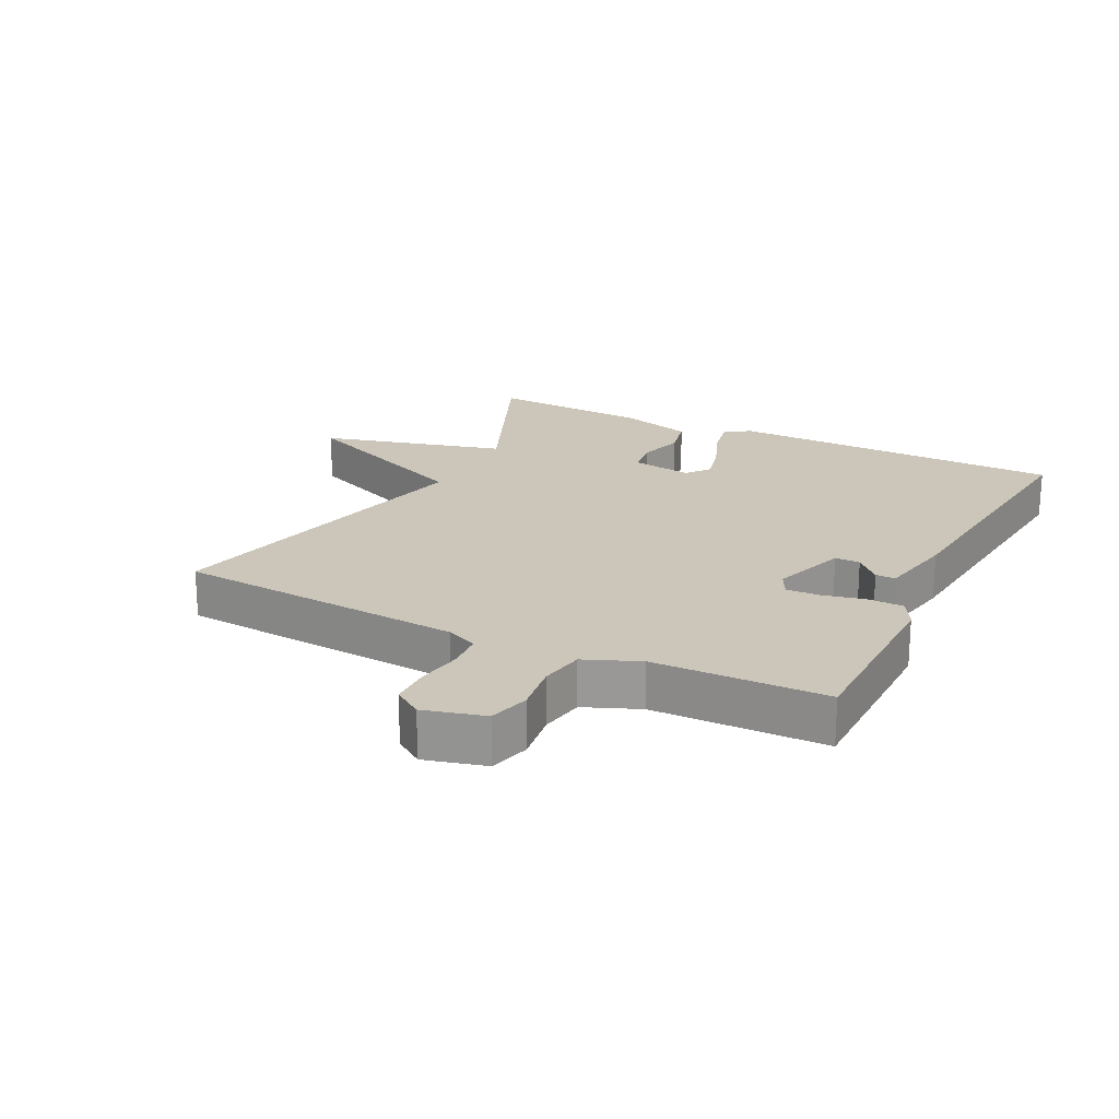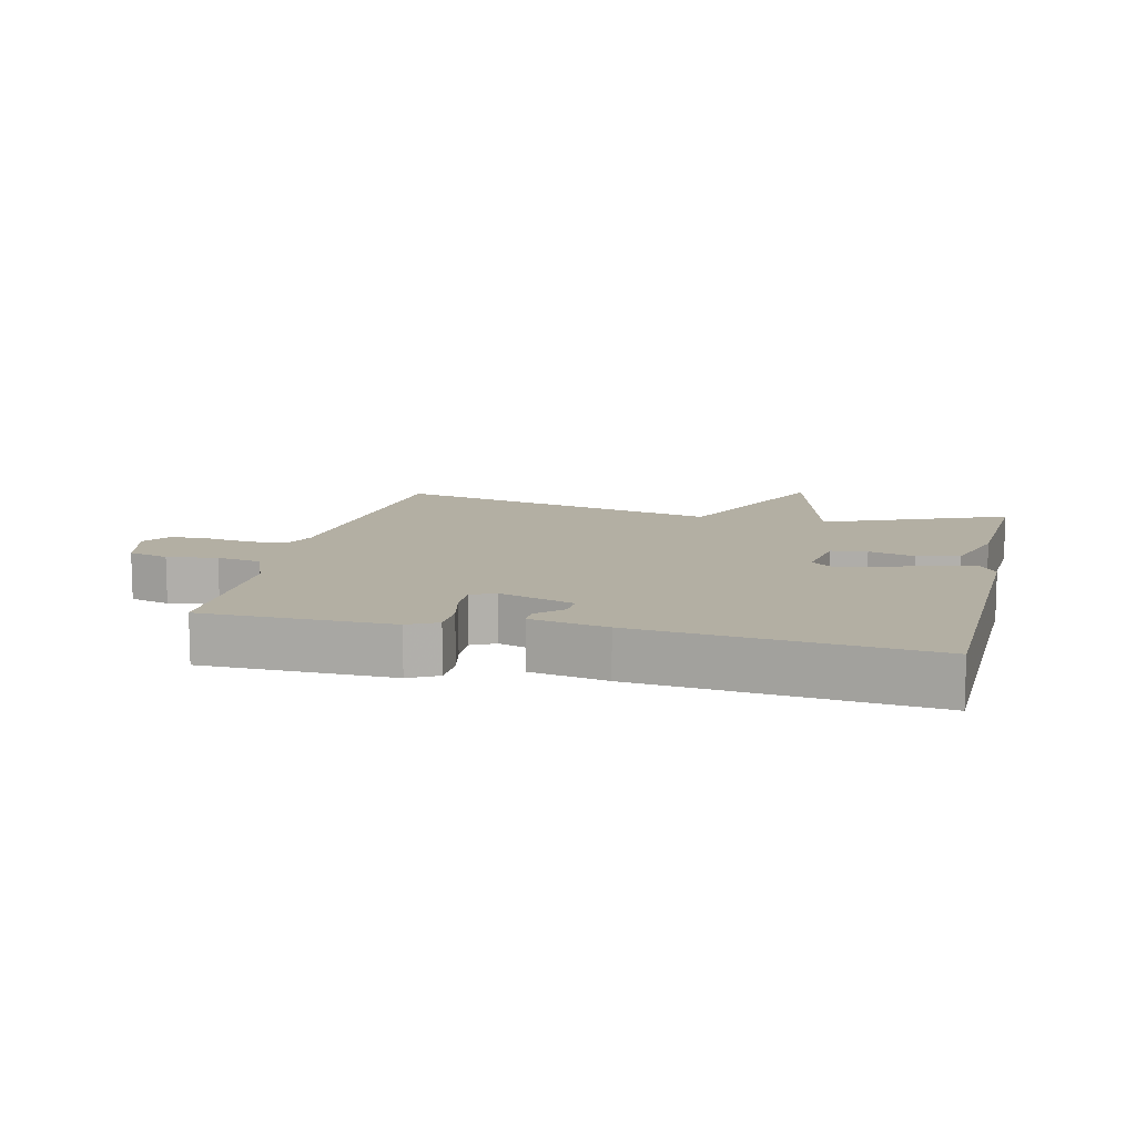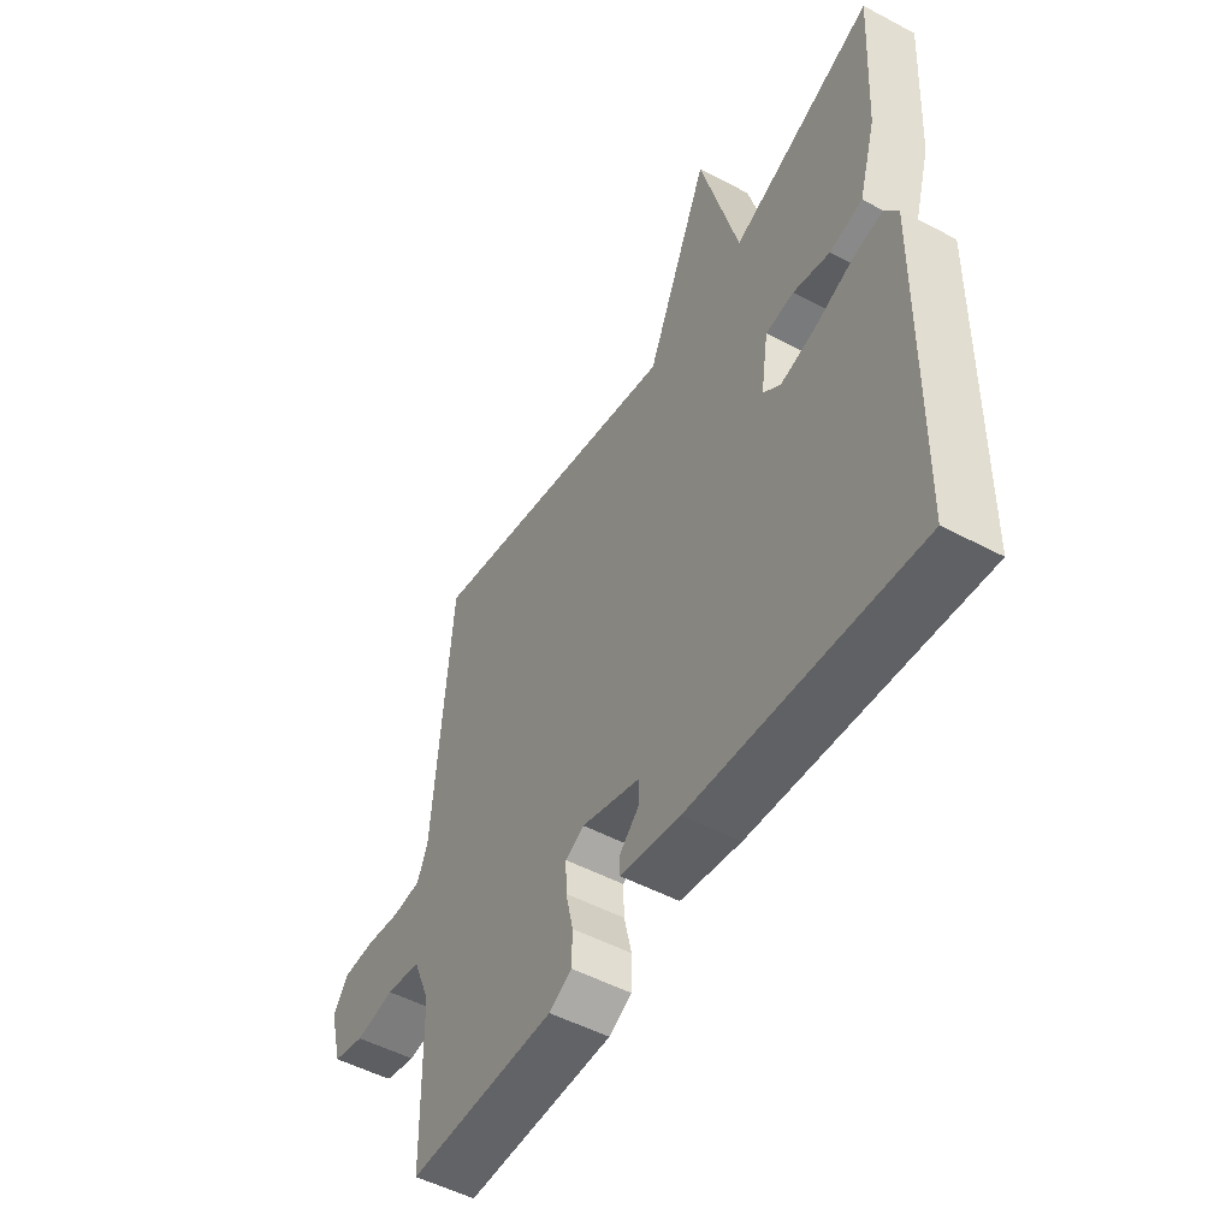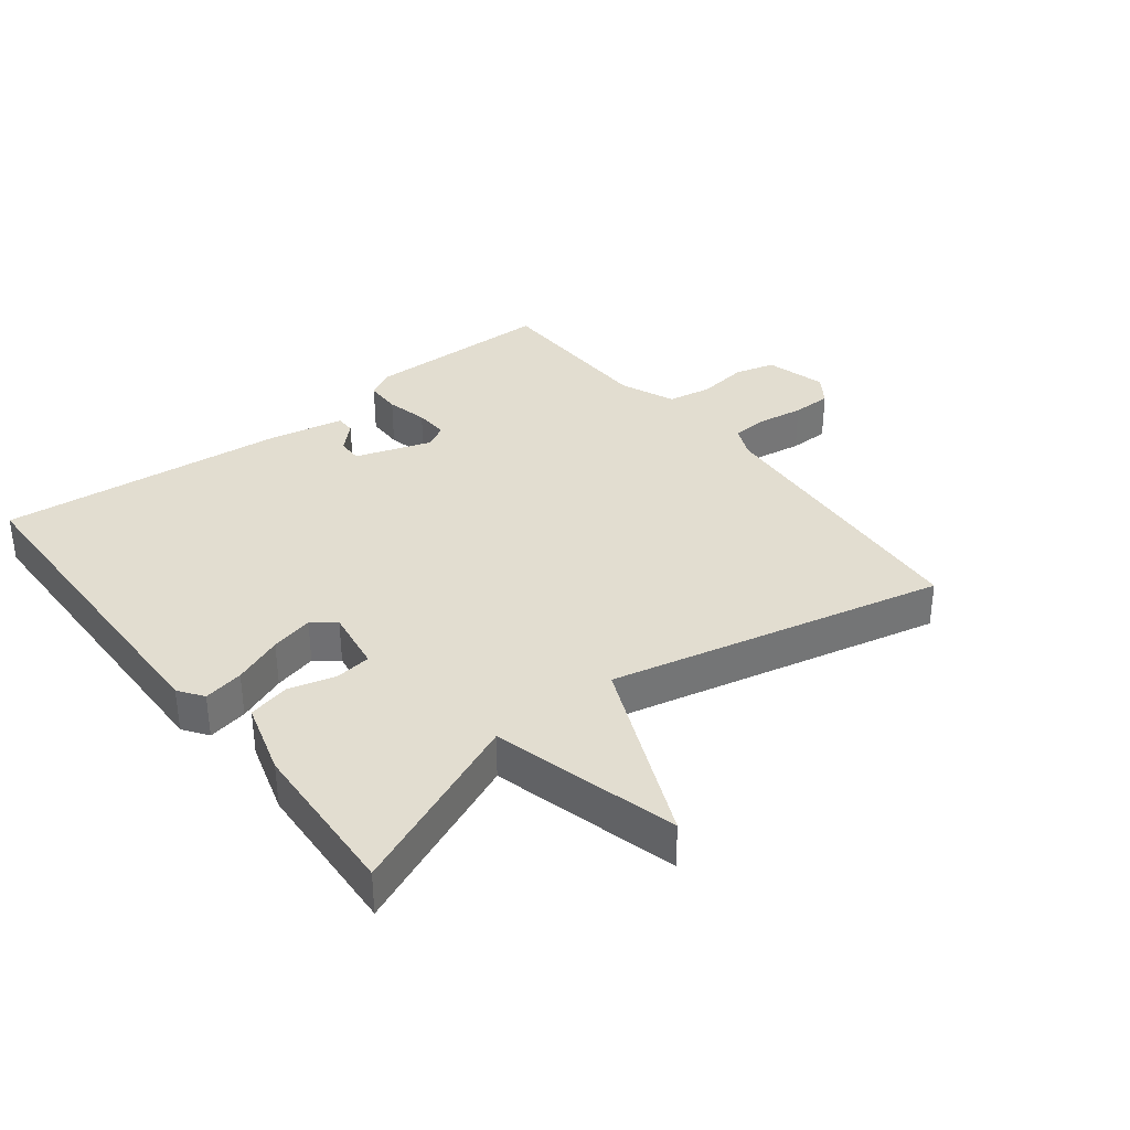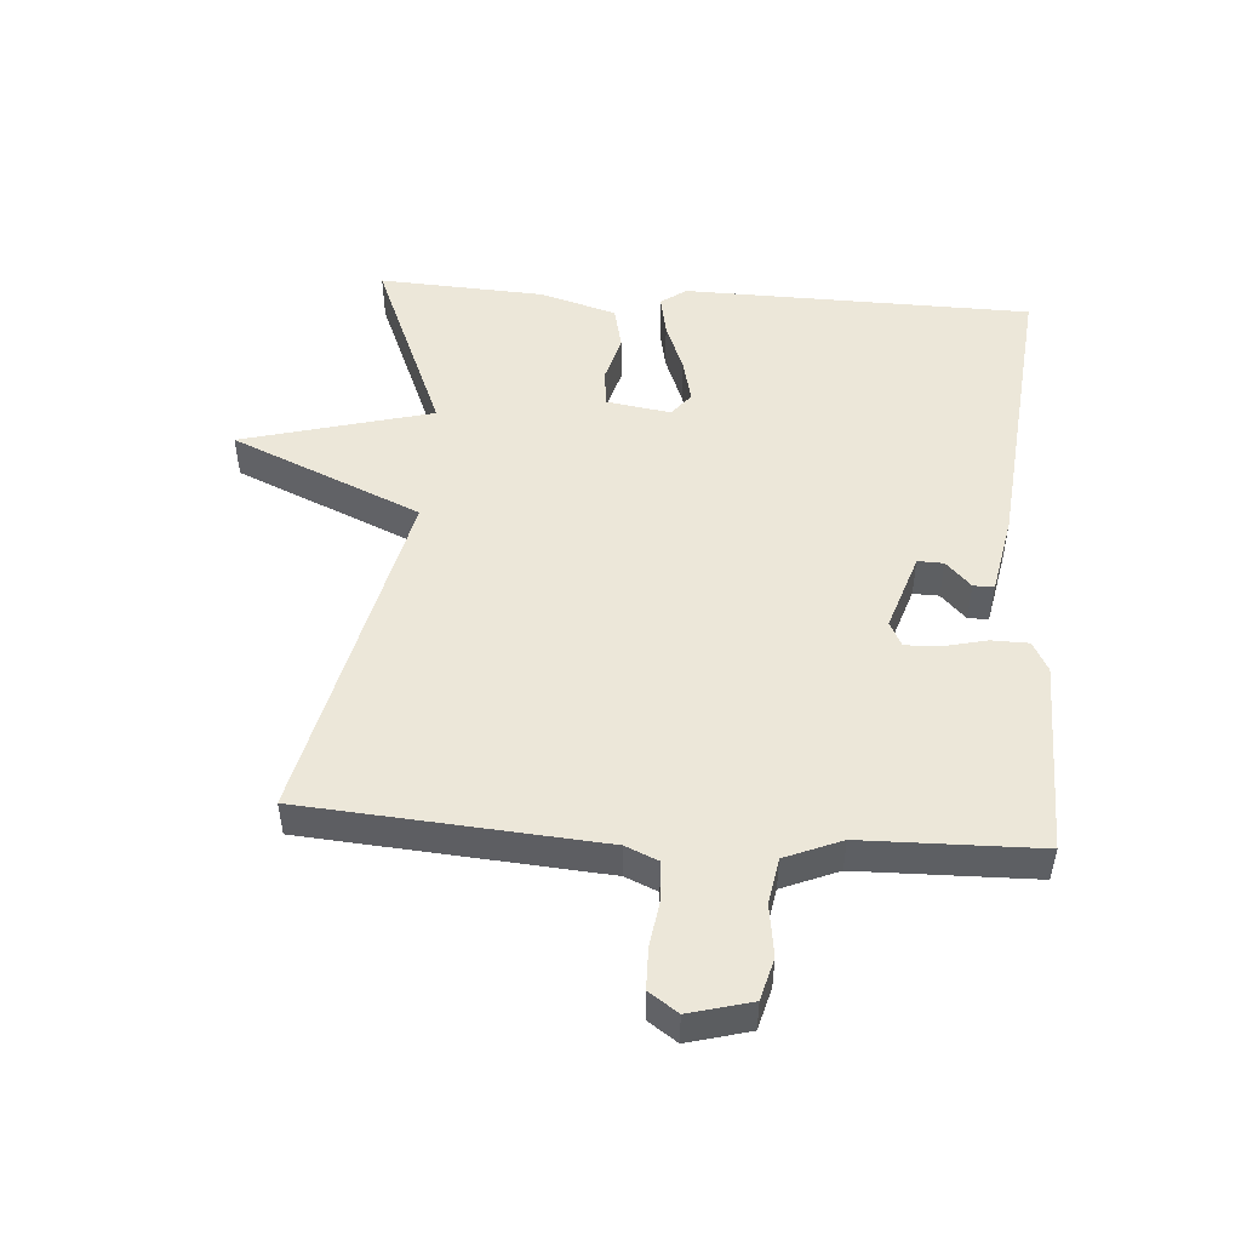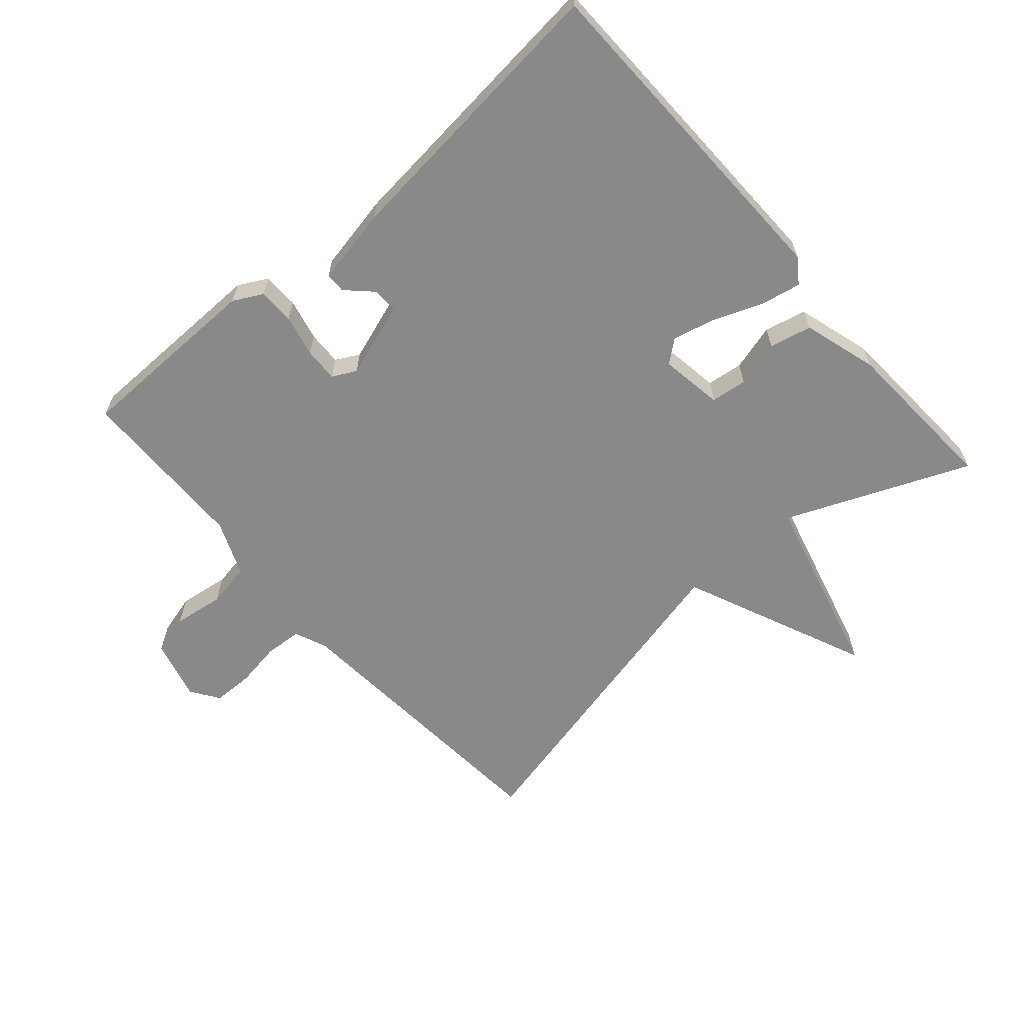
<metadata>
{"format":"obj","ext":"obj","renderer":"f3d","projection":"perspective","resolution":1024,"background":"white","views":[{"elev":20.8,"azim":116.6,"up":"+Y"},{"elev":11.1,"azim":-166.4,"up":"+Y"},{"elev":-51.5,"azim":-119.9,"up":"+Z"},{"elev":35.2,"azim":-38.0,"up":"+Y"},{"elev":50.0,"azim":94.1,"up":"+Y"},{"elev":-63.1,"azim":-138.8,"up":"+Y"}]}
</metadata>
<code>
v -0.5 0.07 0.5
v -0.218 0.07 0.381
v -0.142 0.07 0.669
v -0.018 0.07 0.381
v 0.5 0.07 0.5
v 0.534 0.07 0.051
v 0.555 0.07 0.002
v 0.612 0.07 -0.002
v 0.683 0.07 0.009
v 0.745 0.07 0.008
v 0.775 0.07 -0.036
v 0.75 0.07 -0.13
v 0.687 0.07 -0.147
v 0.609 0.07 -0.136
v 0.54 0.07 -0.148
v 0.505 0.07 -0.233
v 0.5 0.07 -0.5
v 0.207 0.07 -0.503
v 0.162 0.07 -0.479
v 0.161 0.07 -0.423
v 0.176 0.07 -0.358
v 0.178 0.07 -0.305
v 0.141 0.07 -0.286
v 0.024 0.07 -0.325
v 0.025 0.07 -0.364
v 0.064 0.07 -0.402
v 0.064 0.07 -0.433
v -0.055 0.07 -0.456
v -0.5 0.07 -0.5
v -0.51 0.07 0.027
v -0.483 0.07 0.065
v -0.421 0.07 0.053
v -0.345 0.07 0.023
v -0.279 0.07 0.007
v -0.244 0.07 0.035
v -0.259 0.07 0.132
v -0.315 0.07 0.139
v -0.387 0.07 0.119
v -0.452 0.07 0.134
v -0.486 0.07 0.249
v -0.5 0 0.5
v -0.218 0 0.381
v -0.142 0 0.669
v -0.018 0 0.381
v 0.5 0 0.5
v 0.534 0 0.051
v 0.555 0 0.002
v 0.612 0 -0.002
v 0.683 0 0.009
v 0.745 0 0.008
v 0.775 0 -0.036
v 0.75 0 -0.13
v 0.687 0 -0.147
v 0.609 0 -0.136
v 0.54 0 -0.148
v 0.505 0 -0.233
v 0.5 0 -0.5
v 0.207 0 -0.503
v 0.162 0 -0.479
v 0.161 0 -0.423
v 0.176 0 -0.358
v 0.178 0 -0.305
v 0.141 0 -0.286
v 0.024 0 -0.325
v 0.025 0 -0.364
v 0.064 0 -0.402
v 0.064 0 -0.433
v -0.055 0 -0.456
v -0.5 0 -0.5
v -0.51 0 0.027
v -0.483 0 0.065
v -0.421 0 0.053
v -0.345 0 0.023
v -0.279 0 0.007
v -0.244 0 0.035
v -0.259 0 0.132
v -0.315 0 0.139
v -0.387 0 0.119
v -0.452 0 0.134
v -0.486 0 0.249
f 40 1 2
f 39 40 2
f 38 39 2
f 37 38 2
f 36 37 2
f 2 3 4
f 36 2 4
f 35 36 4
f 31 32 33
f 30 31 33
f 29 30 33
f 28 29 33
f 27 28 33
f 27 33 34
f 25 26 27
f 25 27 34 35
f 19 20 21
f 18 19 21
f 17 18 21
f 16 17 21
f 15 16 21 22
f 12 13 14
f 11 12 14
f 10 11 14
f 9 10 14
f 8 9 14
f 7 8 14 15
f 15 22 23
f 7 15 23
f 6 7 23
f 24 25 35 4
f 6 23 24
f 5 6 24
f 4 5 24
f 42 41 80
f 42 80 79
f 42 79 78
f 42 78 77
f 42 77 76
f 44 43 42
f 44 42 76
f 44 76 75
f 73 72 71
f 73 71 70
f 73 70 69
f 73 69 68
f 73 68 67
f 74 73 67
f 67 66 65
f 75 74 67 65
f 61 60 59
f 61 59 58
f 61 58 57
f 61 57 56
f 62 61 56 55
f 54 53 52
f 54 52 51
f 54 51 50
f 54 50 49
f 54 49 48
f 55 54 48 47
f 63 62 55
f 63 55 47
f 63 47 46
f 44 75 65 64
f 64 63 46
f 64 46 45
f 64 45 44
f 1 41 42 2
f 2 42 43 3
f 3 43 44 4
f 4 44 45 5
f 5 45 46 6
f 6 46 47 7
f 7 47 48 8
f 8 48 49 9
f 9 49 50 10
f 10 50 51 11
f 11 51 52 12
f 12 52 53 13
f 13 53 54 14
f 14 54 55 15
f 15 55 56 16
f 16 56 57 17
f 17 57 58 18
f 18 58 59 19
f 19 59 60 20
f 20 60 61 21
f 21 61 62 22
f 22 62 63 23
f 23 63 64 24
f 24 64 65 25
f 25 65 66 26
f 26 66 67 27
f 27 67 68 28
f 28 68 69 29
f 29 69 70 30
f 30 70 71 31
f 31 71 72 32
f 32 72 73 33
f 33 73 74 34
f 34 74 75 35
f 35 75 76 36
f 36 76 77 37
f 37 77 78 38
f 38 78 79 39
f 39 79 80 40
f 40 80 41 1

</code>
